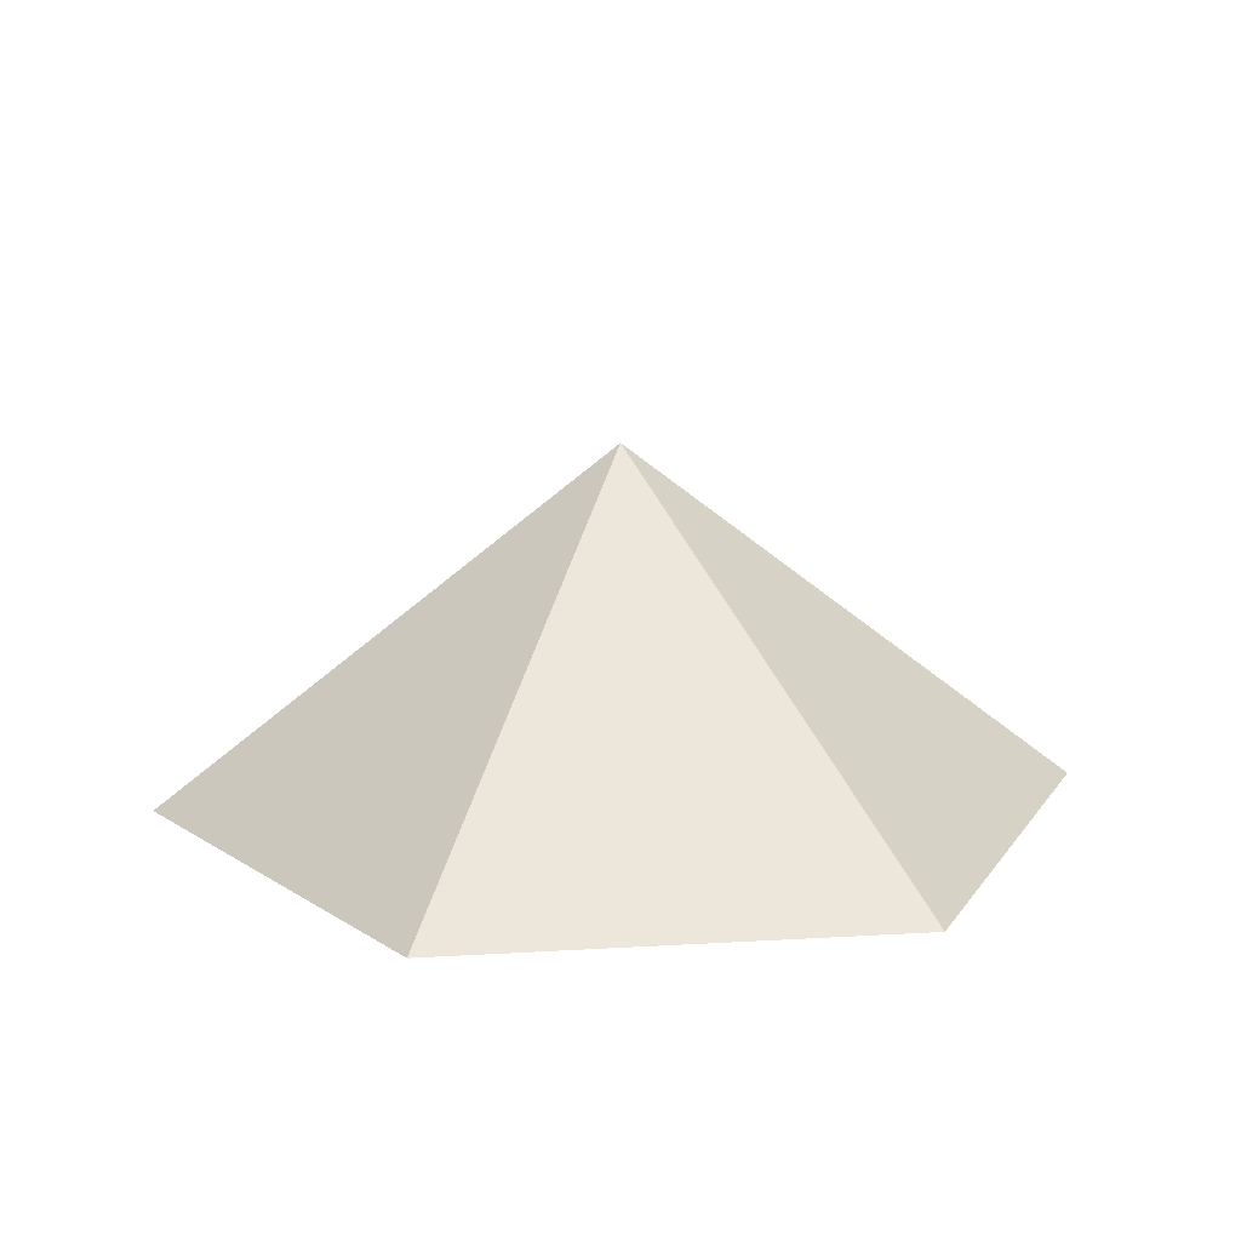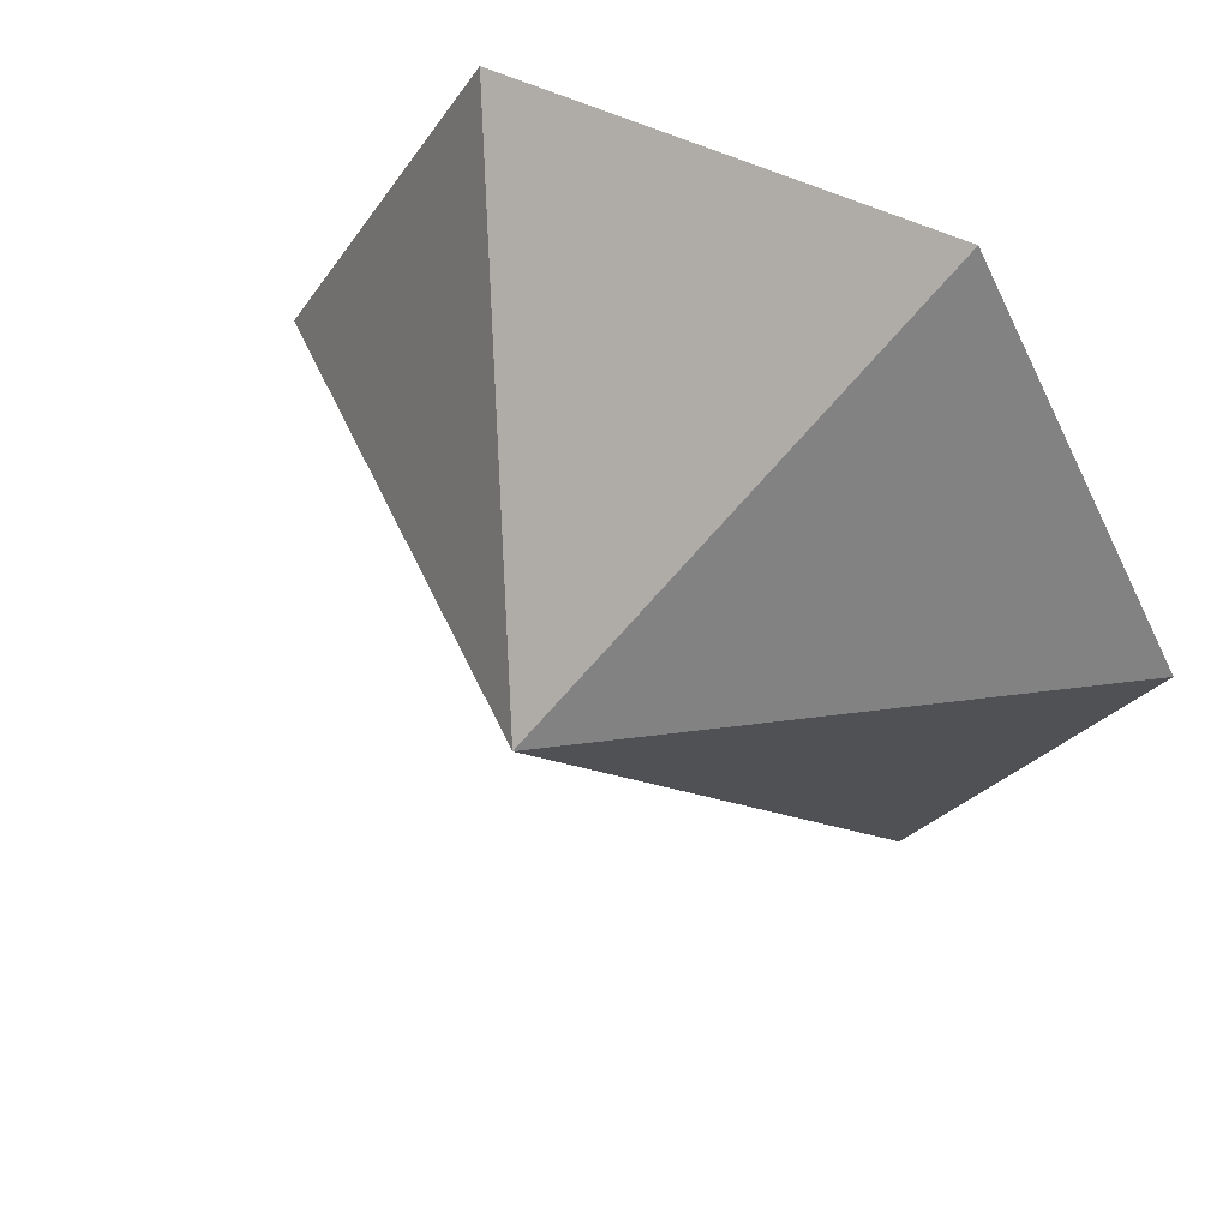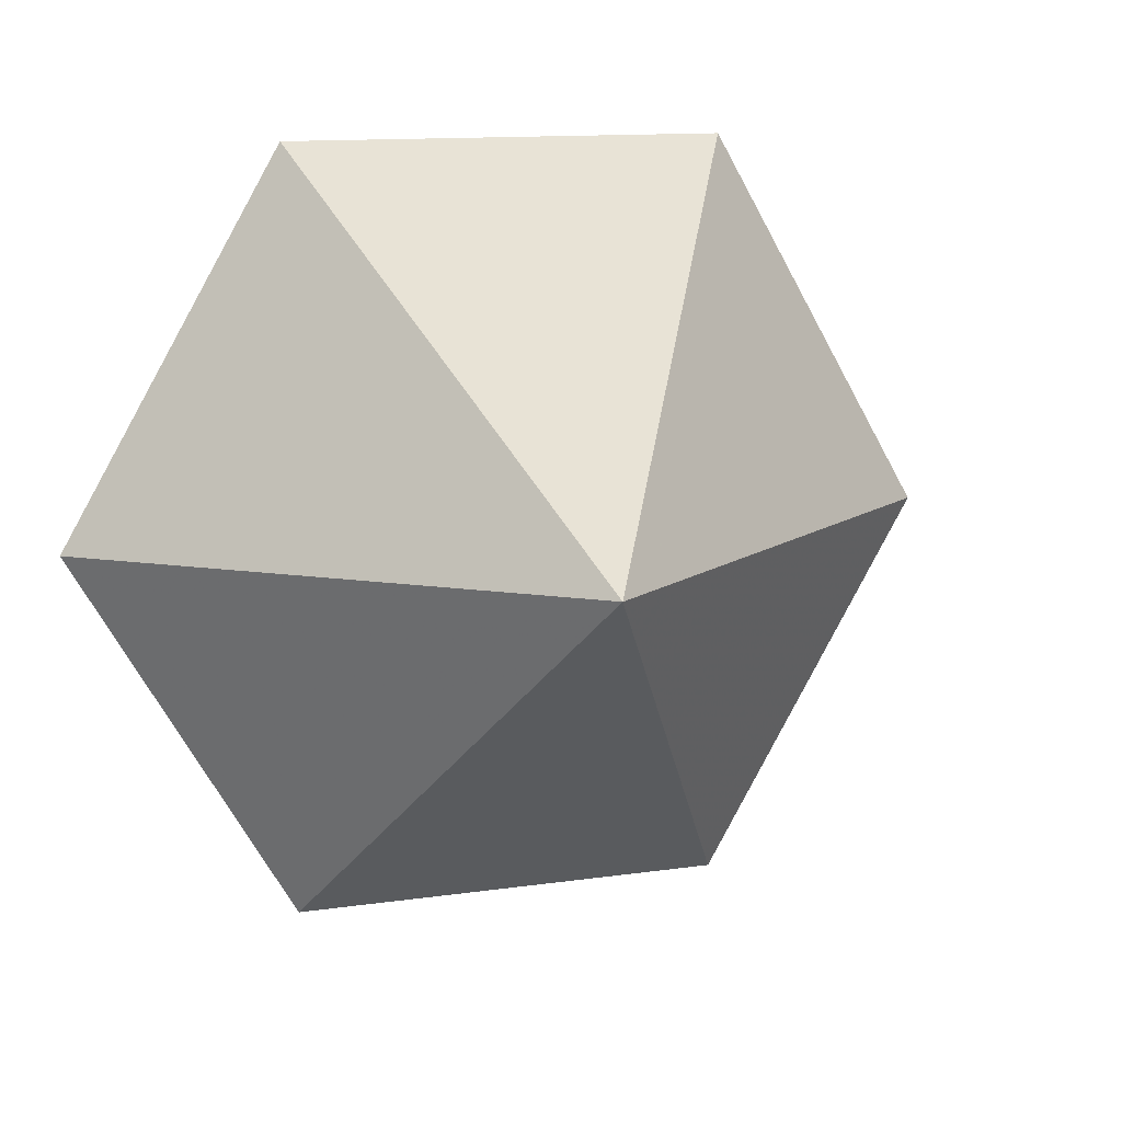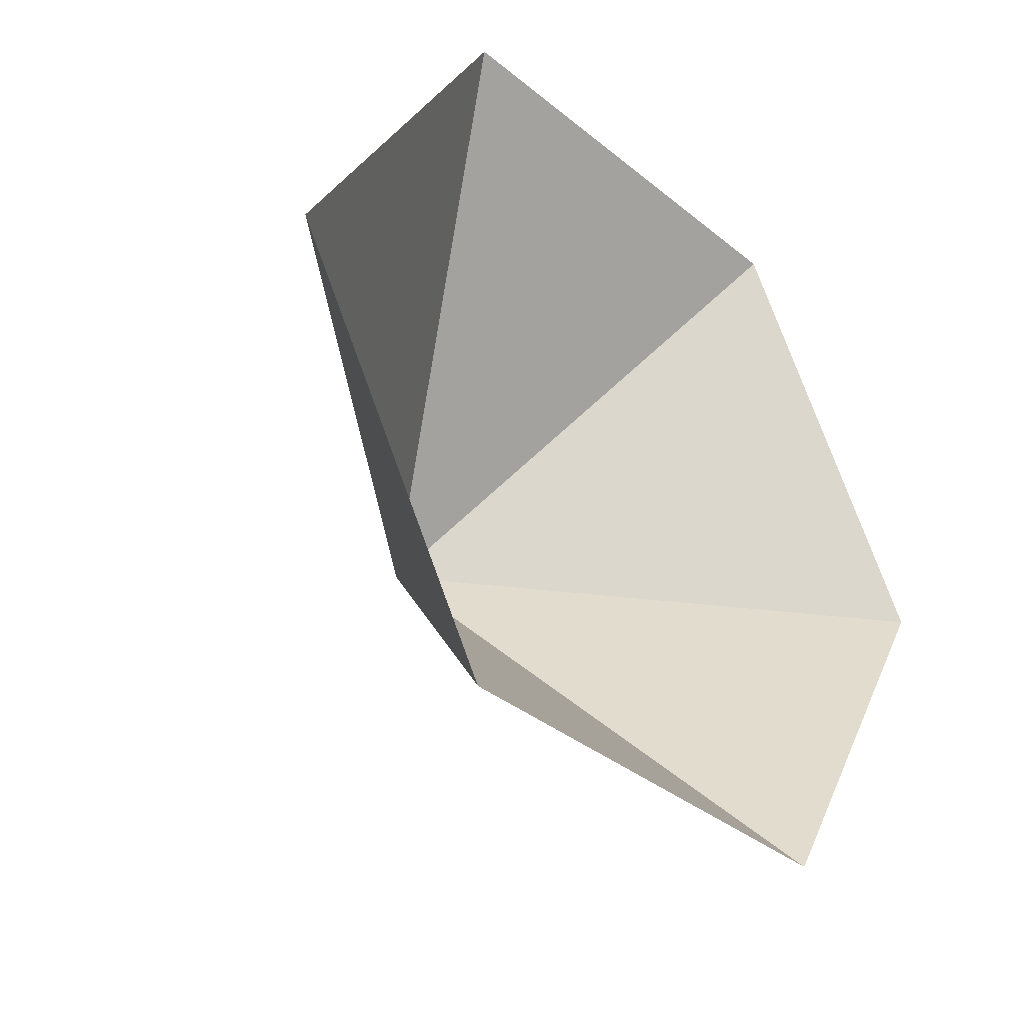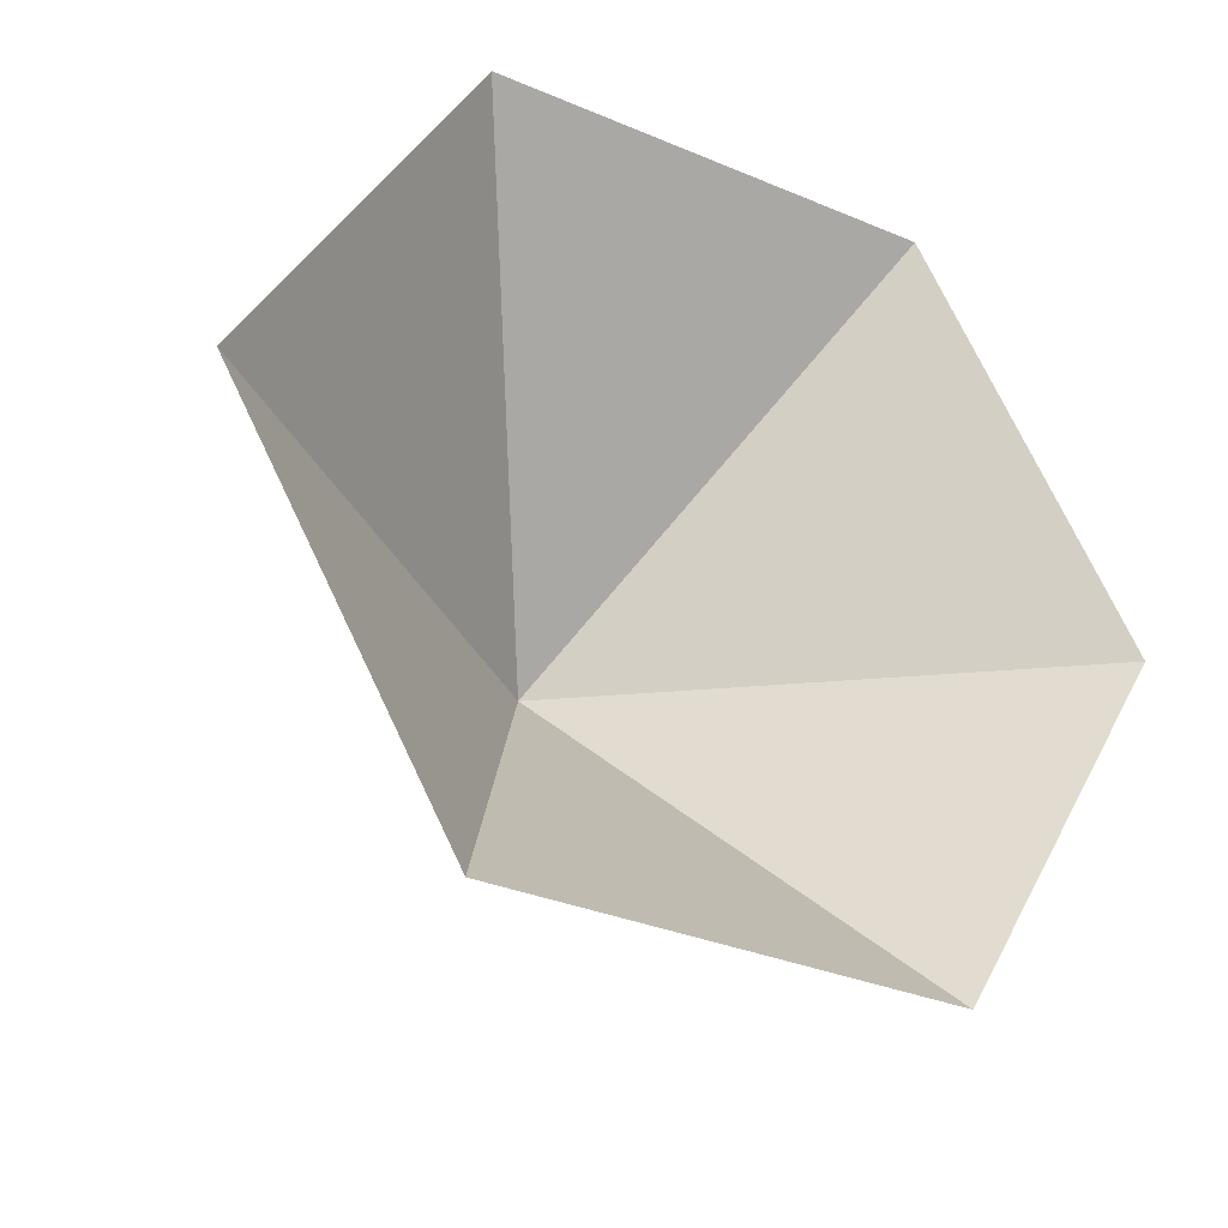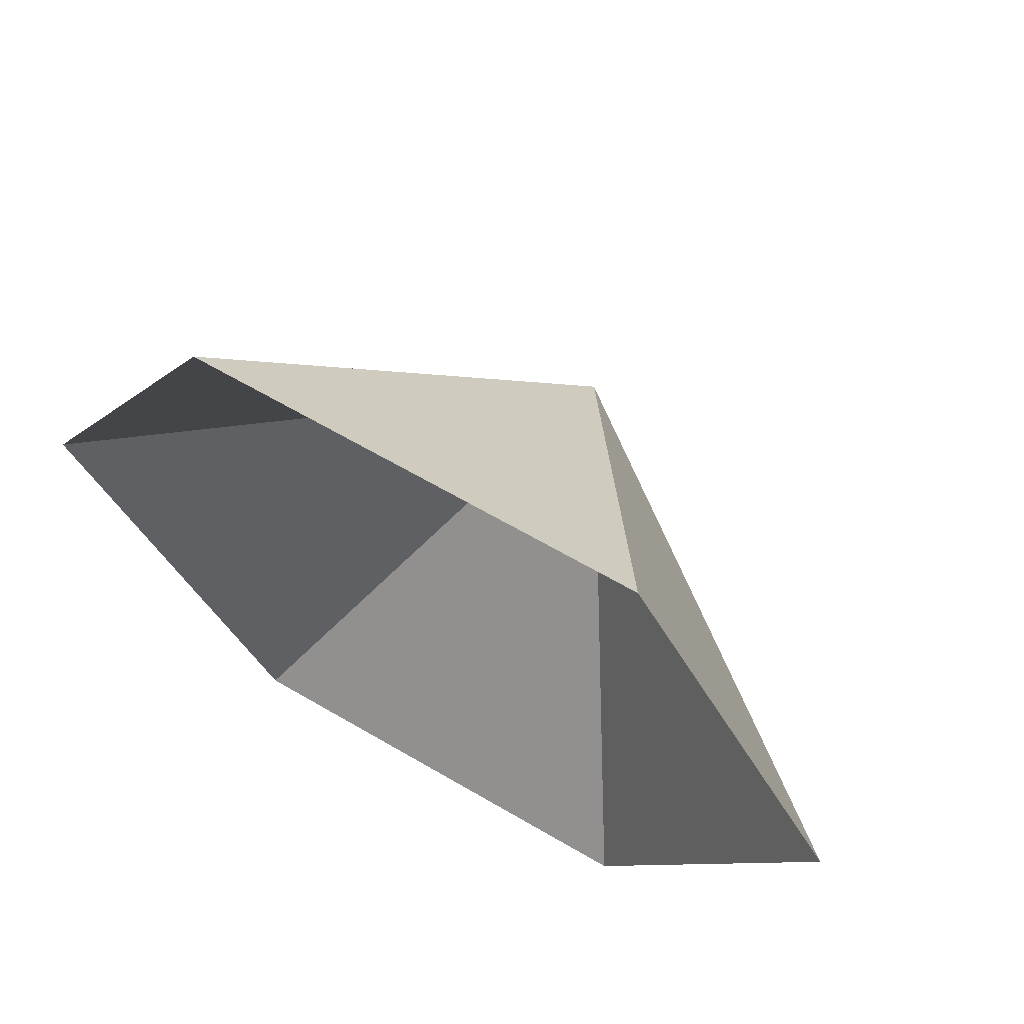
<metadata>
{"format":"obj","ext":"obj","renderer":"f3d","projection":"perspective","resolution":1024,"background":"white","views":[{"elev":15.2,"azim":-67.2,"up":"+Z"},{"elev":49.2,"azim":29.4,"up":"+Y"},{"elev":12.8,"azim":-18.5,"up":"+Y"},{"elev":-36.3,"azim":133.4,"up":"+Y"},{"elev":-32.4,"azim":149.5,"up":"+Y"},{"elev":64.3,"azim":-149.5,"up":"+Y"}]}
</metadata>
<code>
v 0 0 0
v 3.688 0 0
v 5.532 3.194 0
v 3.688 6.388 0
v 0 6.388 0
v -1.844 3.194 0
v 1.844 3.194 2.837
f 1 2 7
f 2 3 7
f 3 4 7
f 4 5 7
f 5 6 7
f 6 1 7

</code>
